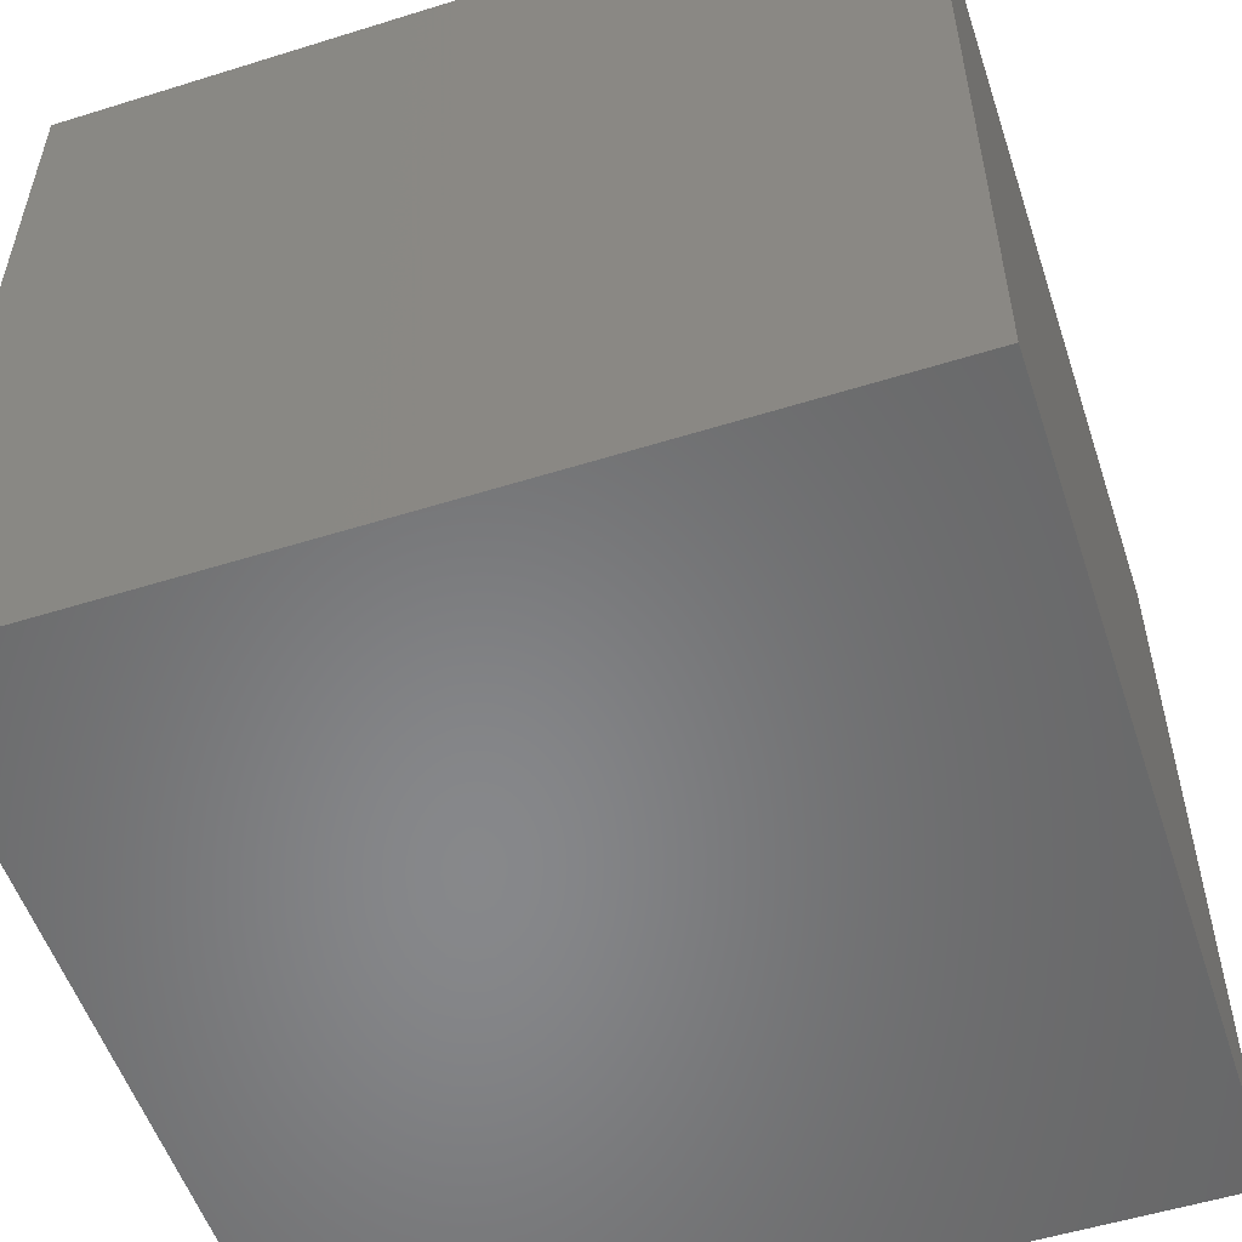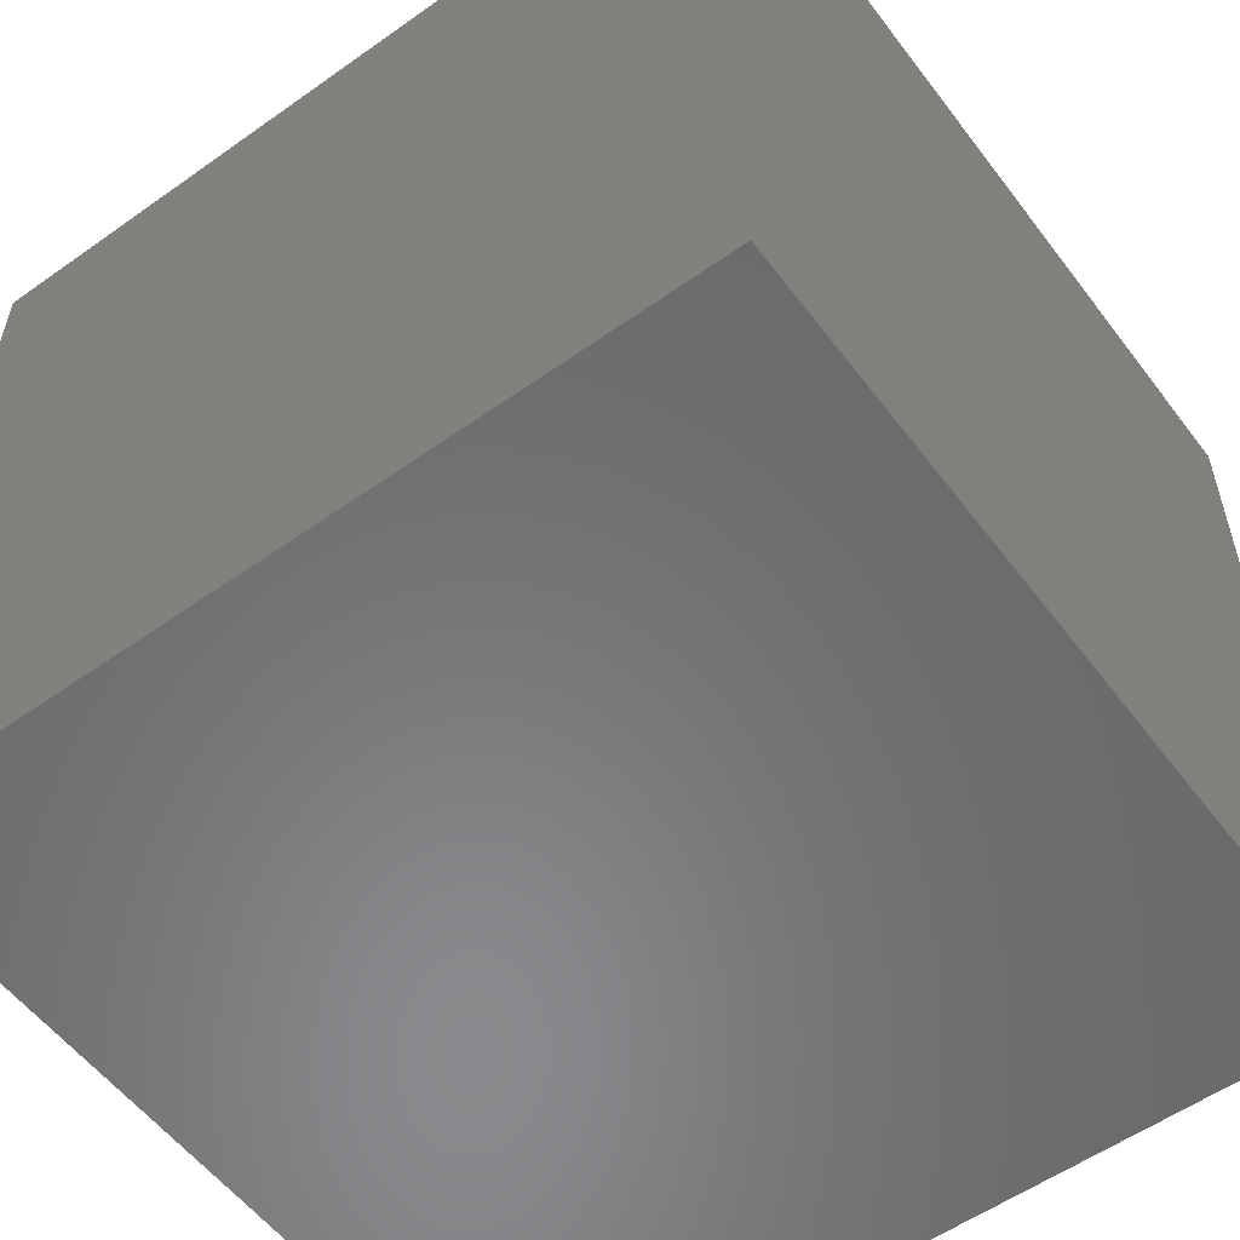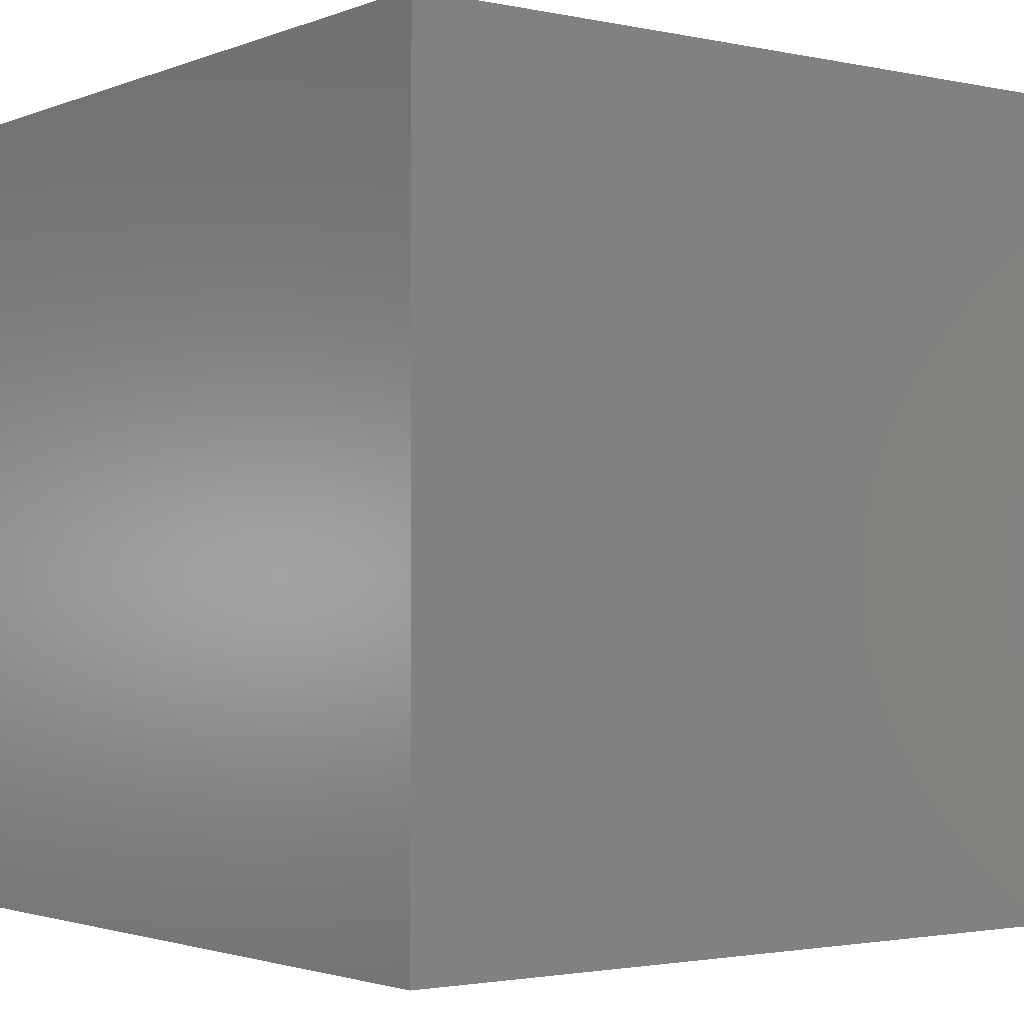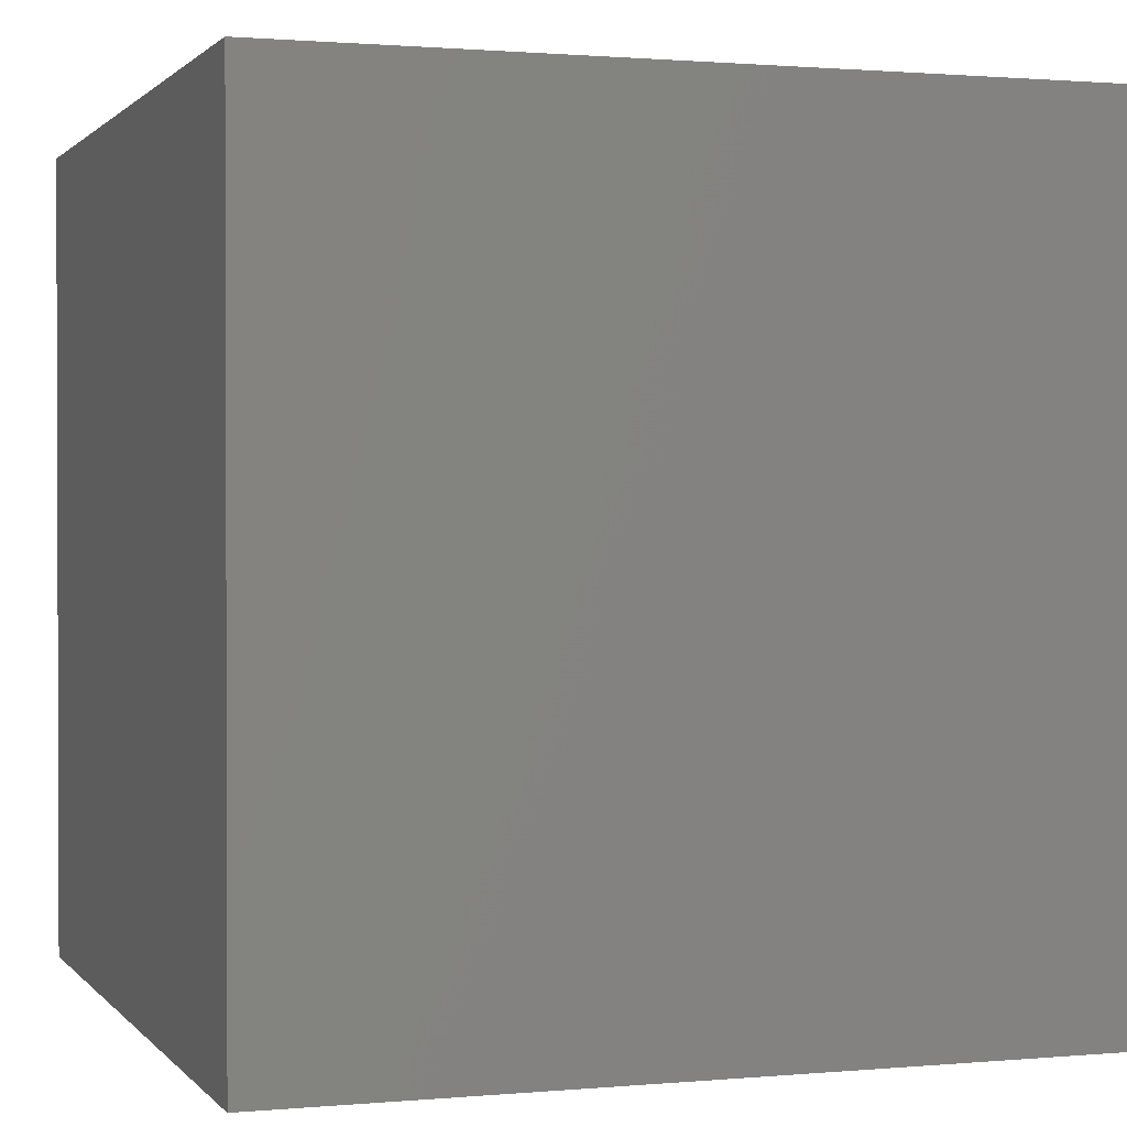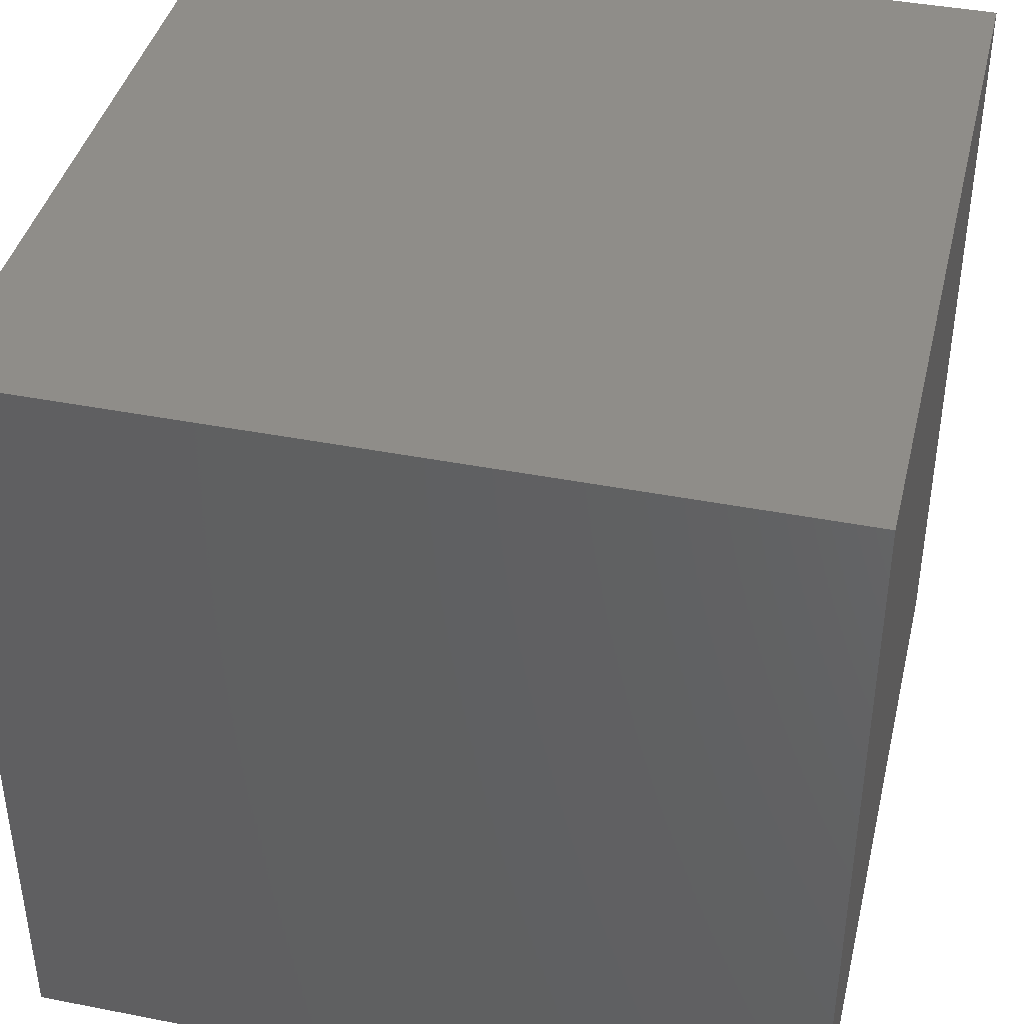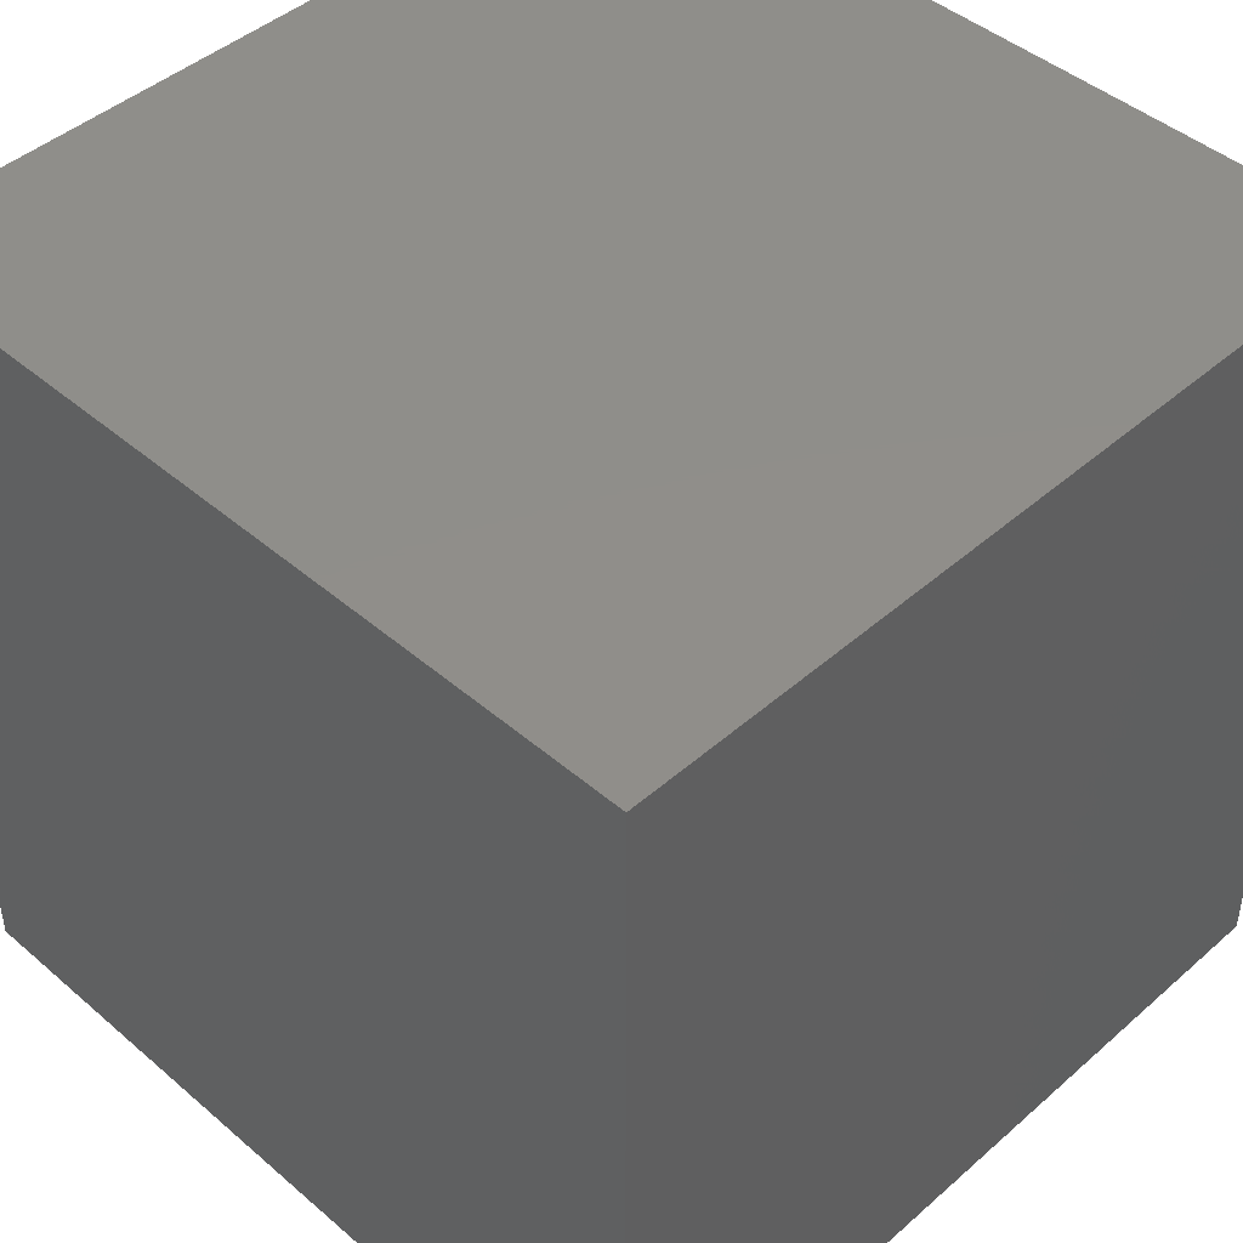
<metadata>
{"format":"stl","ext":"stl","renderer":"f3d","projection":"perspective","resolution":1024,"background":"white","views":[{"elev":-54.4,"azim":18.3,"up":"+Z"},{"elev":-56.0,"azim":-143.4,"up":"+Y"},{"elev":-2.1,"azim":143.2,"up":"+Z"},{"elev":1.1,"azim":-108.7,"up":"+Z"},{"elev":41.0,"azim":-166.6,"up":"+Y"},{"elev":45.1,"azim":-135.3,"up":"+Z"}]}
</metadata>
<code>
# stl→obj: 8 verts, 12 faces
v 8 0 0
v 8 0 0.1
v 8 0.1 0
v 8 0.1 0.1
v 8.1 0 0.1
v 8.1 0 0
v 8.1 0.1 0
v 8.1 0.1 0.1
f 1 2 3
f 3 2 4
f 5 6 7
f 5 7 8
f 6 5 1
f 1 5 2
f 8 7 3
f 8 3 4
f 3 7 1
f 1 7 6
f 8 4 2
f 8 2 5

</code>
